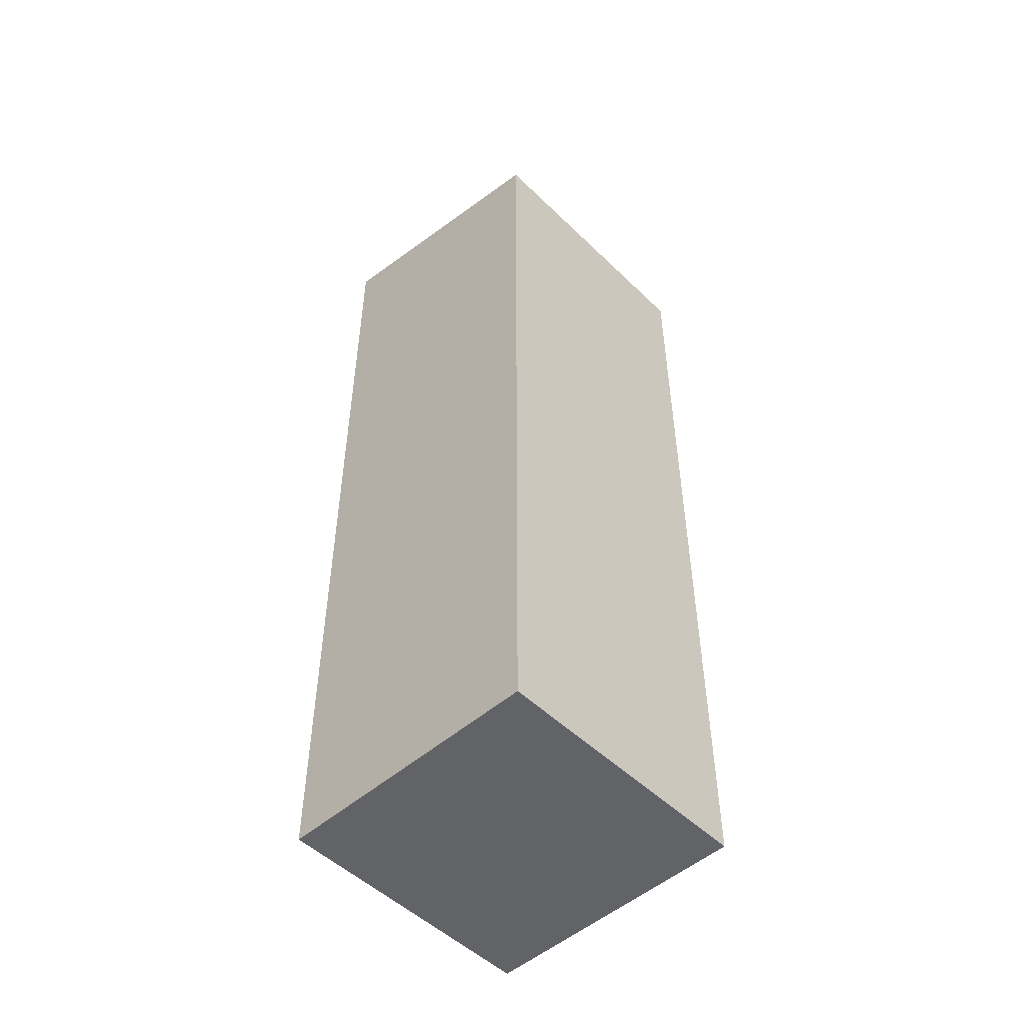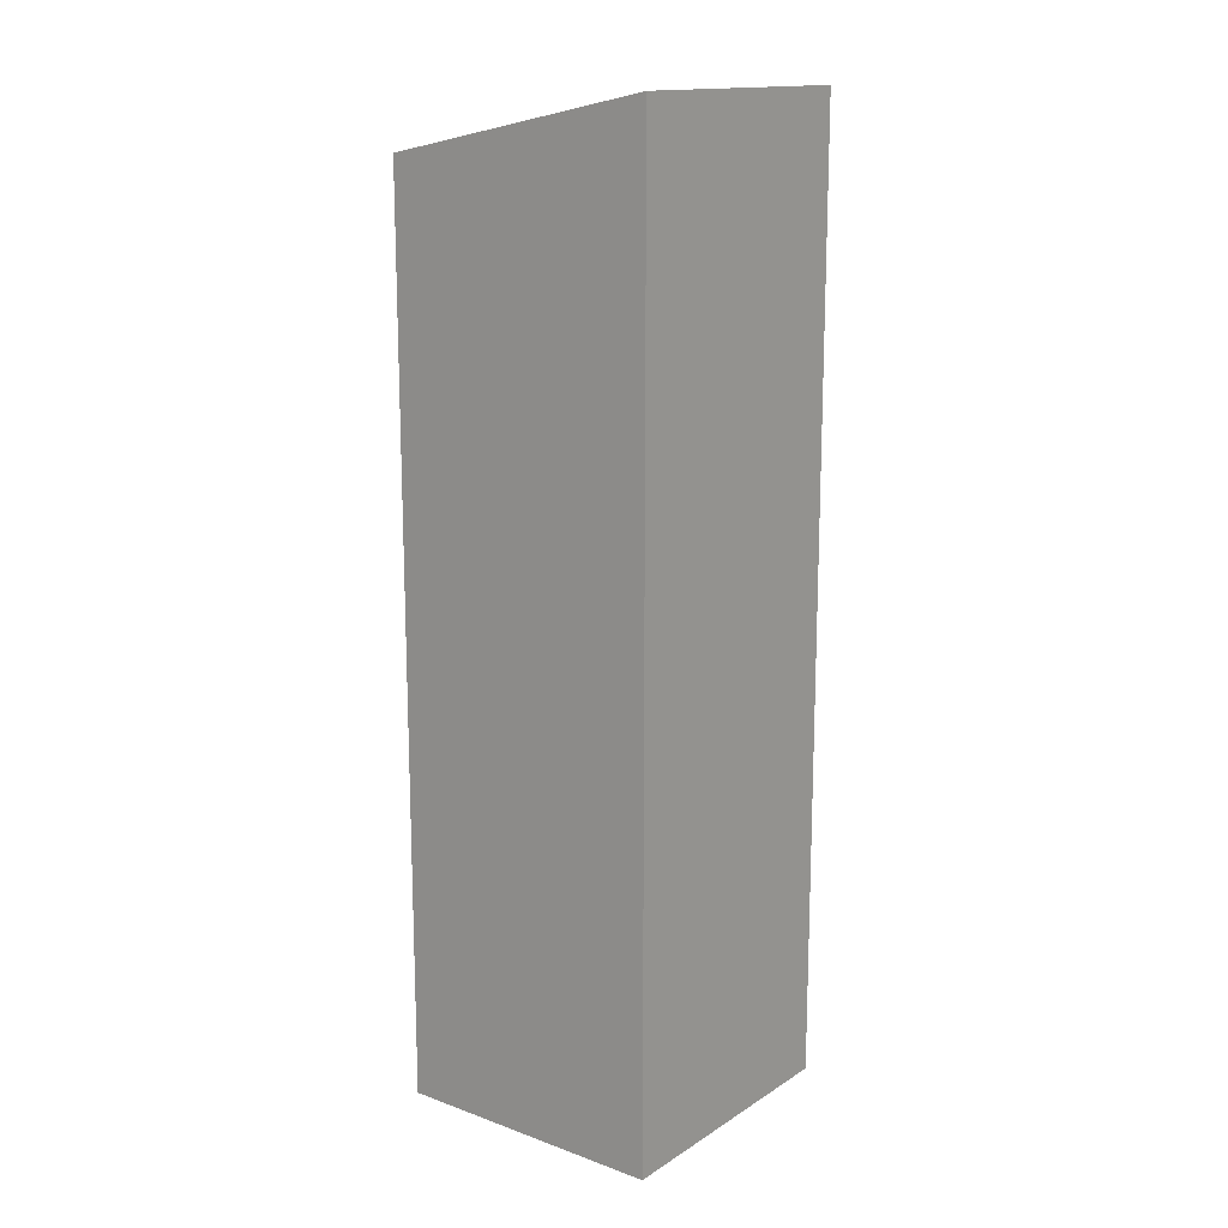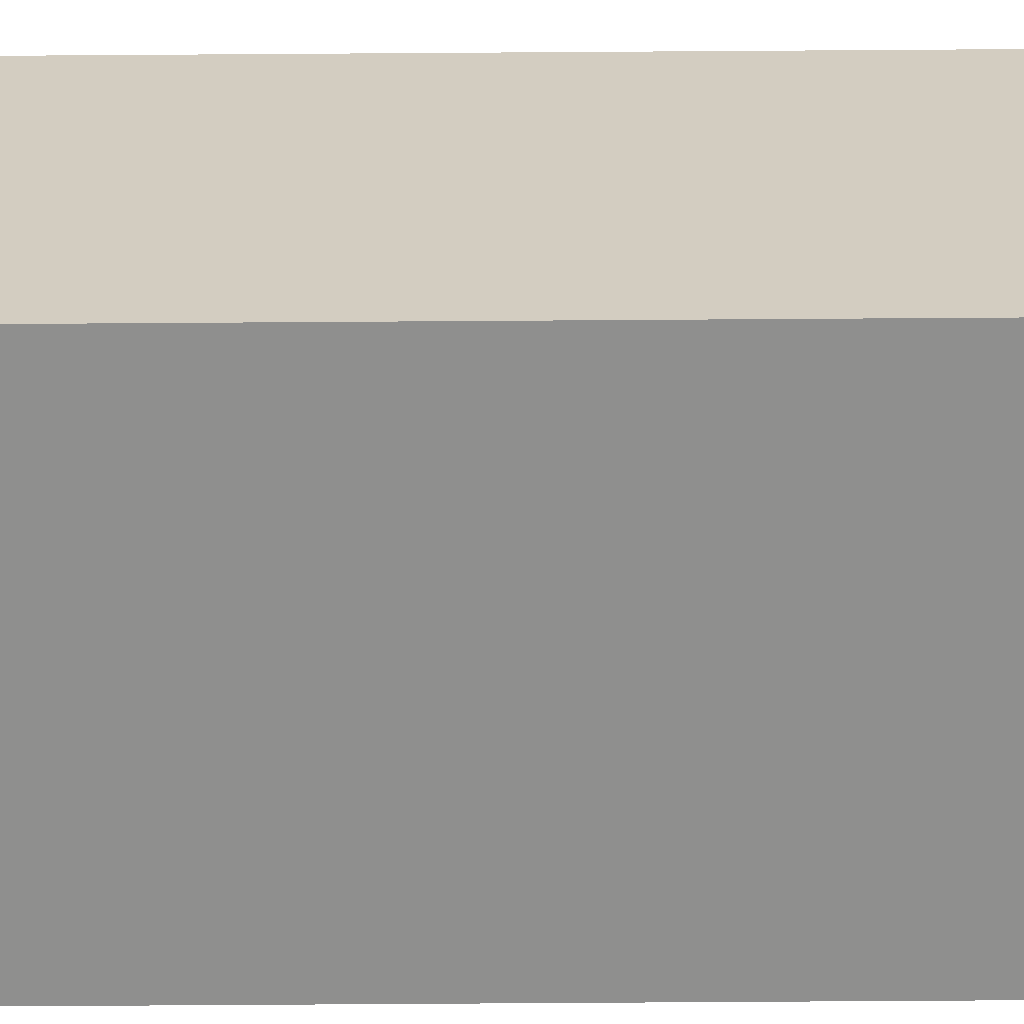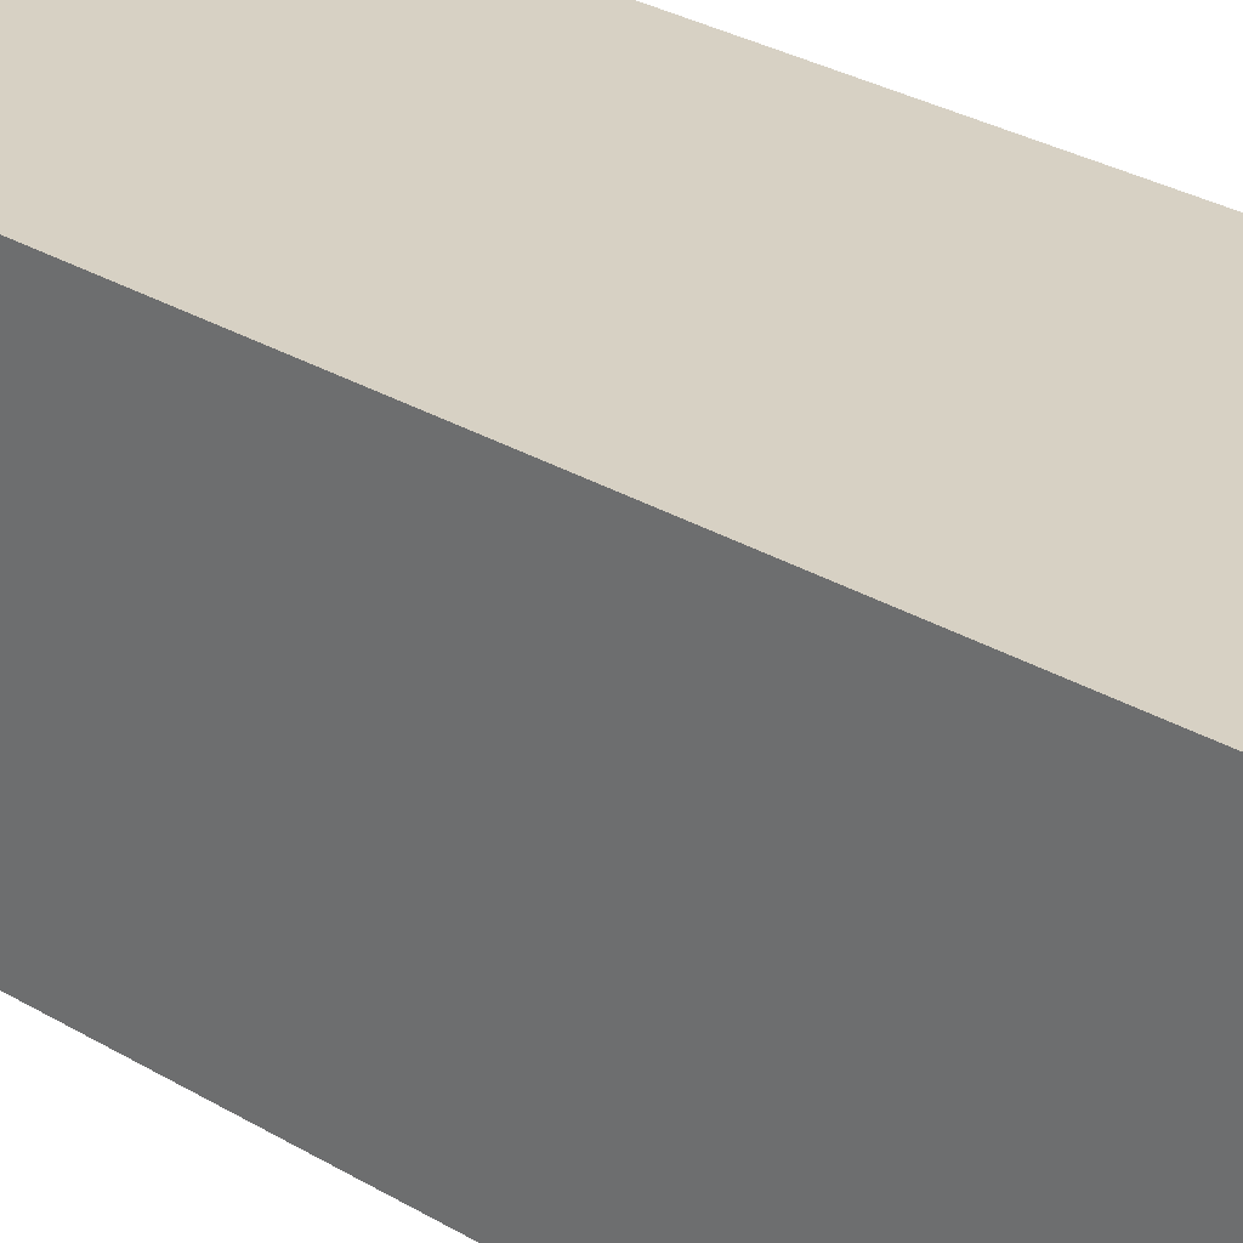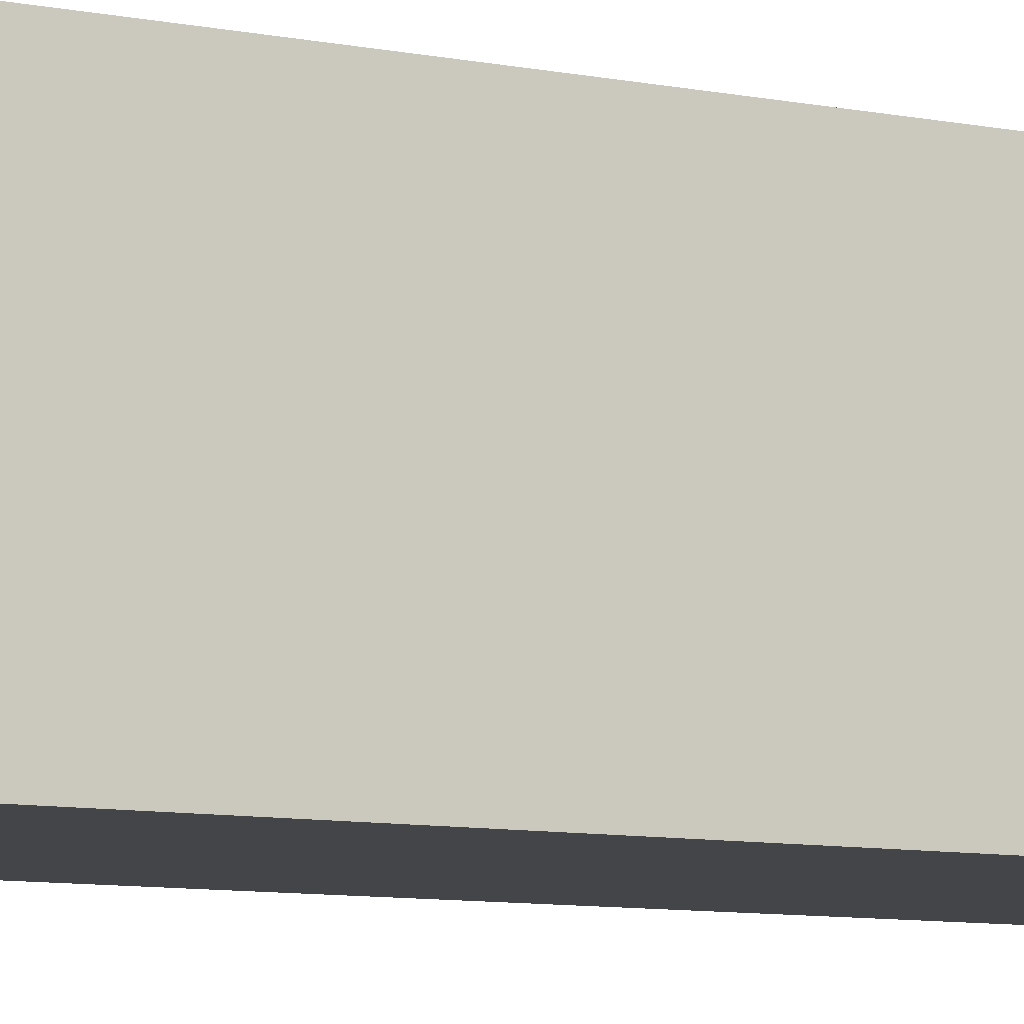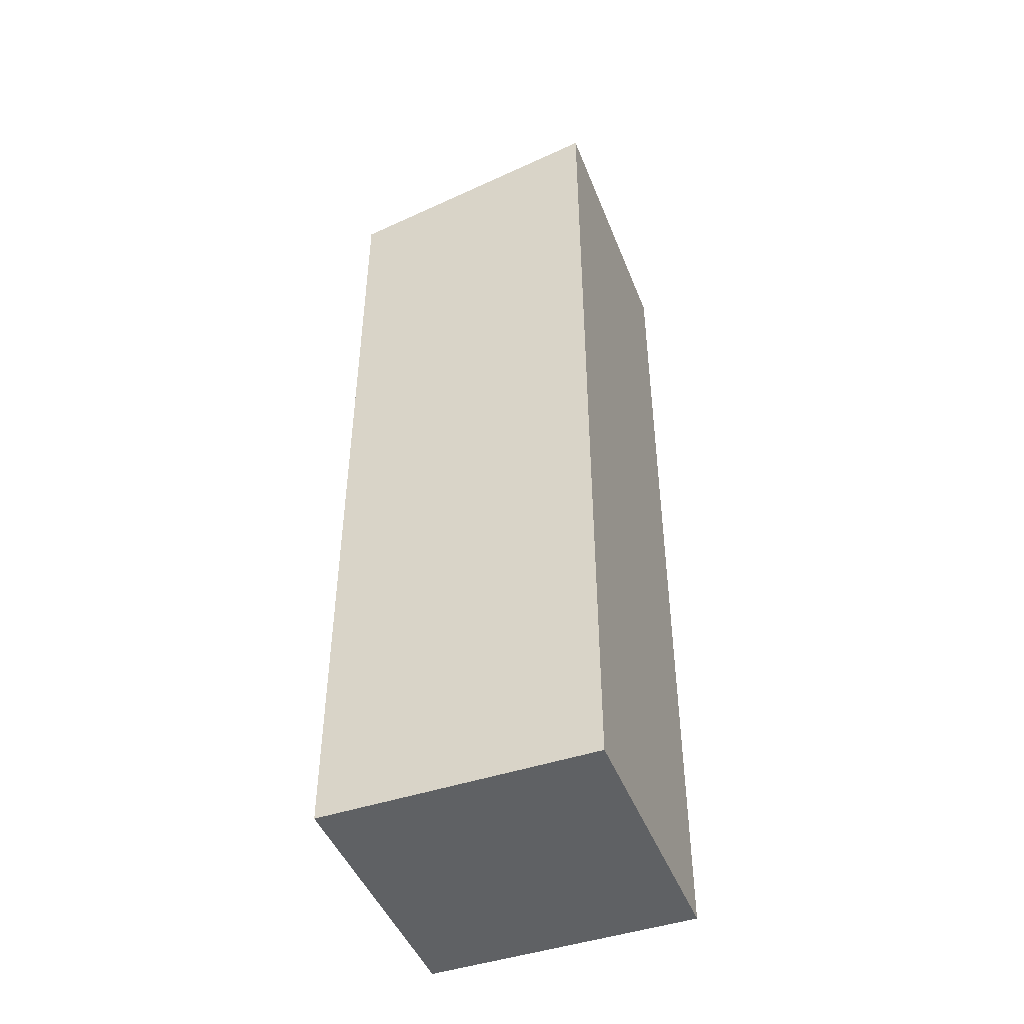
<metadata>
{"format":"obj","ext":"obj","renderer":"f3d","projection":"perspective","resolution":1024,"background":"white","views":[{"elev":-51.0,"azim":133.6,"up":"+Y"},{"elev":15.1,"azim":-52.6,"up":"+Y"},{"elev":-65.1,"azim":-89.6,"up":"+Z"},{"elev":27.1,"azim":133.6,"up":"+Z"},{"elev":-9.0,"azim":-117.9,"up":"+Z"},{"elev":-46.2,"azim":-69.1,"up":"+Y"}]}
</metadata>
<code>
o Cube
v 1 -3.494 -1
v 1 -3.494 1
v -1 -3.494 1
v -1 -3.494 -1
v 1 3.082 -1
v 1 3.494 1
v -1 3.494 1
v -1 3.082 -1
f 1 2 3 4
f 5 8 7 6
f 1 5 6 2
f 2 6 7 3
f 3 7 8 4
f 5 1 4 8

</code>
